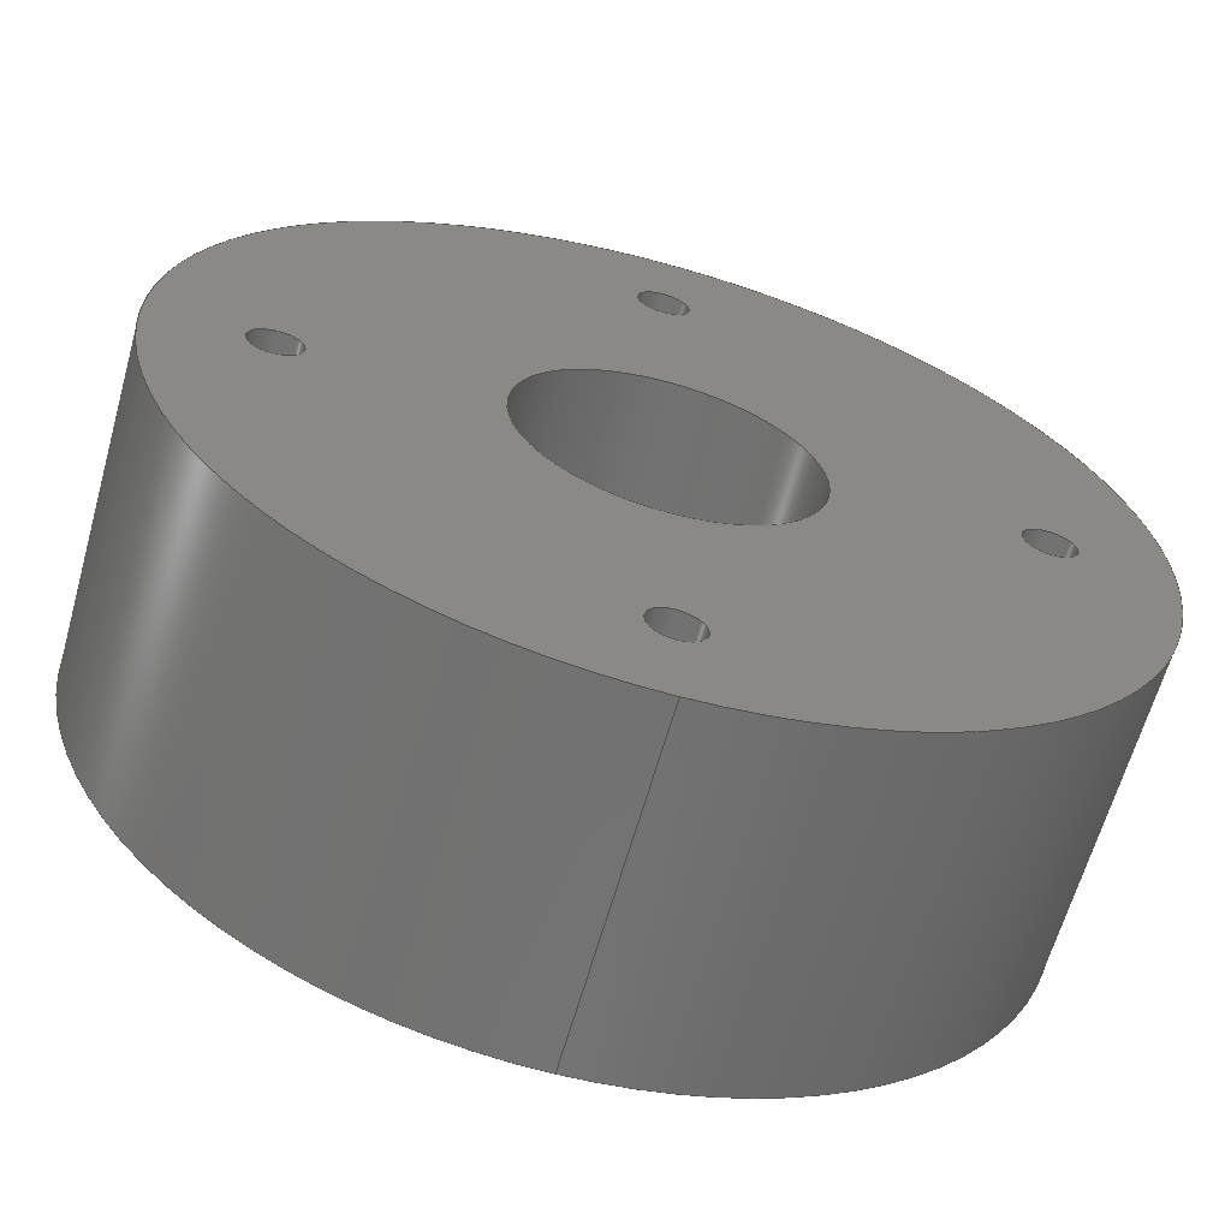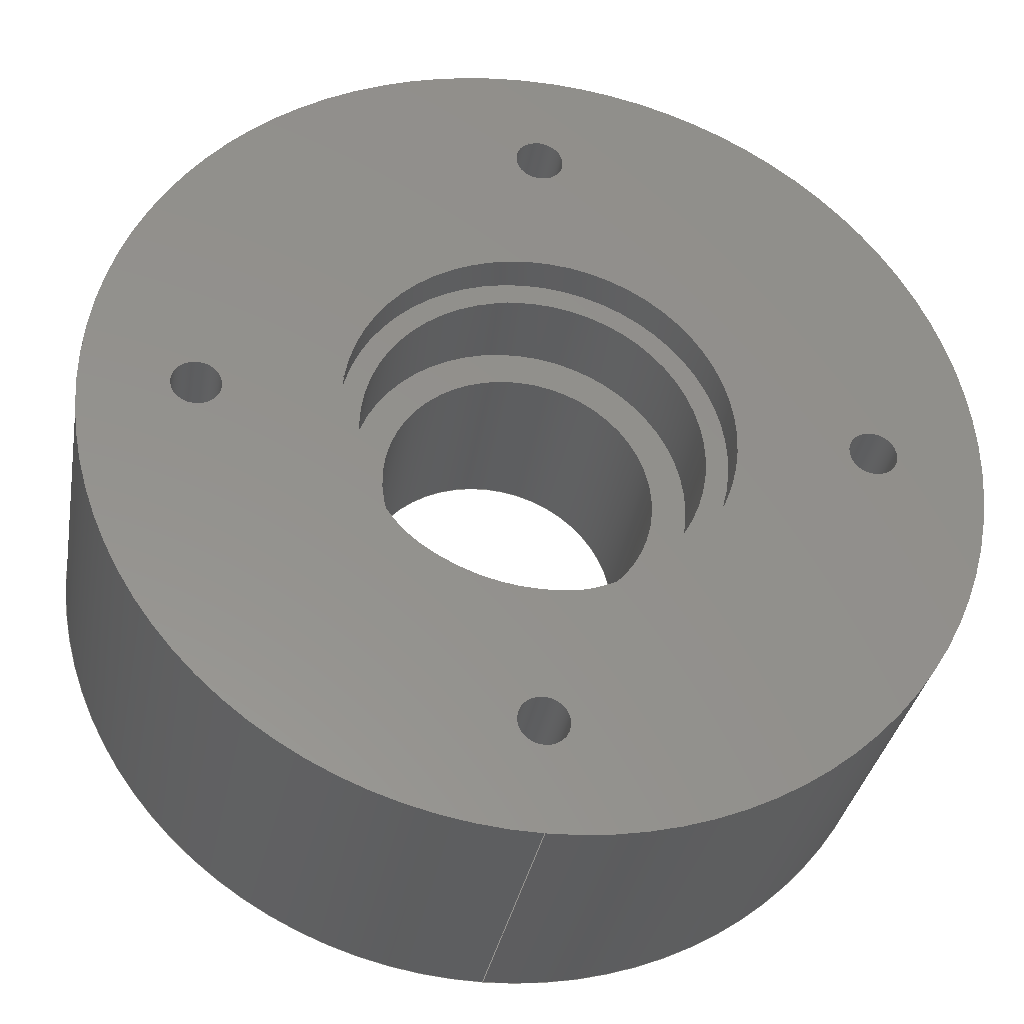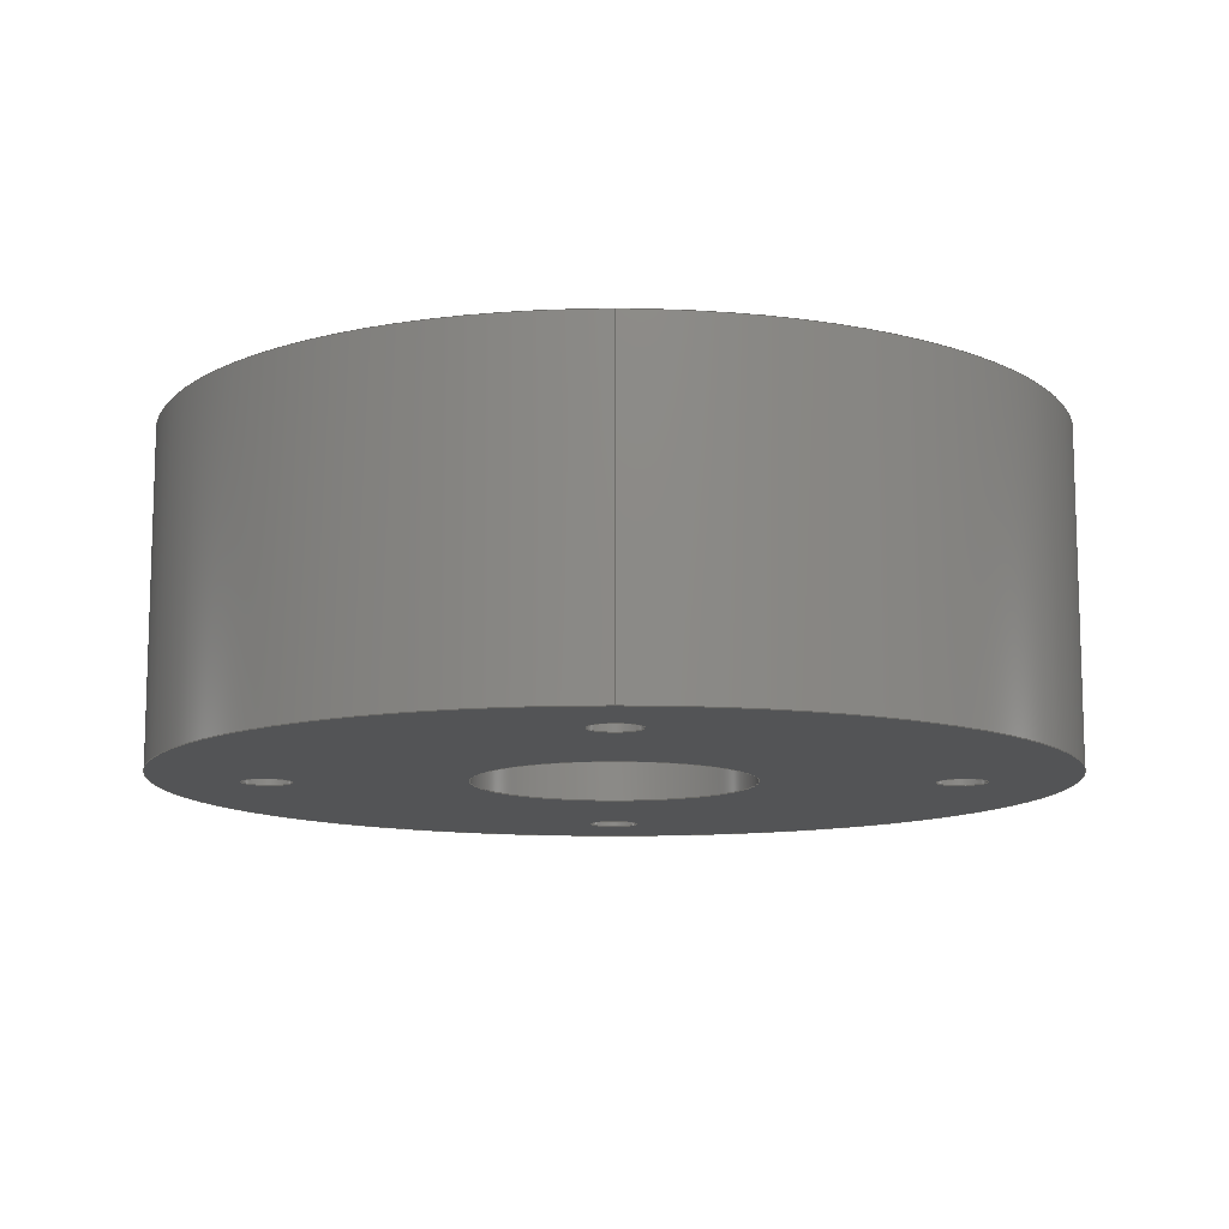
<metadata>
{"format":"step","ext":"step","renderer":"f3d","projection":"perspective","resolution":1024,"background":"white","views":[{"elev":-63.6,"azim":164.3,"up":"+Y"},{"elev":-34.0,"azim":-10.1,"up":"+Y"},{"elev":-11.5,"azim":-0.1,"up":"+Z"}]}
</metadata>
<code>
ISO-10303-21;
DATA;
#1=PROPERTY_DEFINITION_REPRESENTATION(#5,#3);
#2=PROPERTY_DEFINITION_REPRESENTATION(#6,#4);
#3=REPRESENTATION('',(#7),#404);
#4=REPRESENTATION('',(#8),#404);
#5=PROPERTY_DEFINITION('pmi validation property','',#409);
#6=PROPERTY_DEFINITION('pmi validation property','',#409);
#7=VALUE_REPRESENTATION_ITEM('number of annotations',COUNT_MEASURE(0));
#8=VALUE_REPRESENTATION_ITEM('number of views',COUNT_MEASURE(0));
#9=SHAPE_REPRESENTATION_RELATIONSHIP('','',#234,#10);
#10=ADVANCED_BREP_SHAPE_REPRESENTATION('',(#232),#404);
#11=CONICAL_SURFACE('',#262,0.004525,0.7854);
#12=CONICAL_SURFACE('',#265,0.004525,0.7854);
#13=CONICAL_SURFACE('',#268,0.004525,0.7854);
#14=CONICAL_SURFACE('',#271,0.004525,0.7854);
#15=PLANE('',#239);
#16=PLANE('',#241);
#17=PLANE('',#251);
#18=PLANE('',#259);
#19=ORIENTED_EDGE('',*,*,#59,.F.);
#20=ORIENTED_EDGE('',*,*,#60,.T.);
#21=ORIENTED_EDGE('',*,*,#61,.F.);
#22=ORIENTED_EDGE('',*,*,#59,.T.);
#23=ORIENTED_EDGE('',*,*,#62,.T.);
#24=ORIENTED_EDGE('',*,*,#63,.T.);
#25=ORIENTED_EDGE('',*,*,#64,.T.);
#26=ORIENTED_EDGE('',*,*,#65,.T.);
#27=ORIENTED_EDGE('',*,*,#66,.F.);
#28=ORIENTED_EDGE('',*,*,#67,.T.);
#29=ORIENTED_EDGE('',*,*,#66,.T.);
#30=ORIENTED_EDGE('',*,*,#68,.F.);
#31=ORIENTED_EDGE('',*,*,#67,.F.);
#32=ORIENTED_EDGE('',*,*,#61,.T.);
#33=ORIENTED_EDGE('',*,*,#69,.F.);
#34=ORIENTED_EDGE('',*,*,#70,.F.);
#35=ORIENTED_EDGE('',*,*,#71,.F.);
#36=ORIENTED_EDGE('',*,*,#72,.F.);
#37=ORIENTED_EDGE('',*,*,#73,.F.);
#38=ORIENTED_EDGE('',*,*,#68,.T.);
#39=ORIENTED_EDGE('',*,*,#74,.F.);
#40=ORIENTED_EDGE('',*,*,#73,.T.);
#41=ORIENTED_EDGE('',*,*,#60,.F.);
#42=ORIENTED_EDGE('',*,*,#74,.T.);
#43=ORIENTED_EDGE('',*,*,#65,.F.);
#44=ORIENTED_EDGE('',*,*,#75,.T.);
#45=ORIENTED_EDGE('',*,*,#75,.F.);
#46=ORIENTED_EDGE('',*,*,#72,.T.);
#47=ORIENTED_EDGE('',*,*,#64,.F.);
#48=ORIENTED_EDGE('',*,*,#76,.T.);
#49=ORIENTED_EDGE('',*,*,#76,.F.);
#50=ORIENTED_EDGE('',*,*,#71,.T.);
#51=ORIENTED_EDGE('',*,*,#63,.F.);
#52=ORIENTED_EDGE('',*,*,#77,.T.);
#53=ORIENTED_EDGE('',*,*,#77,.F.);
#54=ORIENTED_EDGE('',*,*,#70,.T.);
#55=ORIENTED_EDGE('',*,*,#62,.F.);
#56=ORIENTED_EDGE('',*,*,#78,.T.);
#57=ORIENTED_EDGE('',*,*,#78,.F.);
#58=ORIENTED_EDGE('',*,*,#69,.T.);
#59=EDGE_CURVE('',#79,#79,#99,.T.);
#60=EDGE_CURVE('',#80,#80,#100,.T.);
#61=EDGE_CURVE('',#81,#81,#101,.T.);
#62=EDGE_CURVE('',#82,#82,#102,.T.);
#63=EDGE_CURVE('',#83,#83,#103,.T.);
#64=EDGE_CURVE('',#84,#84,#104,.T.);
#65=EDGE_CURVE('',#85,#85,#105,.T.);
#66=EDGE_CURVE('',#86,#86,#106,.T.);
#67=EDGE_CURVE('',#87,#87,#107,.T.);
#68=EDGE_CURVE('',#88,#88,#108,.T.);
#69=EDGE_CURVE('',#89,#89,#109,.T.);
#70=EDGE_CURVE('',#90,#90,#110,.T.);
#71=EDGE_CURVE('',#91,#91,#111,.T.);
#72=EDGE_CURVE('',#92,#92,#112,.T.);
#73=EDGE_CURVE('',#93,#93,#113,.T.);
#74=EDGE_CURVE('',#94,#94,#114,.T.);
#75=EDGE_CURVE('',#95,#95,#115,.T.);
#76=EDGE_CURVE('',#96,#96,#116,.T.);
#77=EDGE_CURVE('',#97,#97,#117,.T.);
#78=EDGE_CURVE('',#98,#98,#118,.T.);
#79=VERTEX_POINT('',#349);
#80=VERTEX_POINT('',#351);
#81=VERTEX_POINT('',#354);
#82=VERTEX_POINT('',#357);
#83=VERTEX_POINT('',#359);
#84=VERTEX_POINT('',#361);
#85=VERTEX_POINT('',#363);
#86=VERTEX_POINT('',#365);
#87=VERTEX_POINT('',#367);
#88=VERTEX_POINT('',#370);
#89=VERTEX_POINT('',#374);
#90=VERTEX_POINT('',#376);
#91=VERTEX_POINT('',#378);
#92=VERTEX_POINT('',#380);
#93=VERTEX_POINT('',#382);
#94=VERTEX_POINT('',#385);
#95=VERTEX_POINT('',#389);
#96=VERTEX_POINT('',#393);
#97=VERTEX_POINT('',#397);
#98=VERTEX_POINT('',#401);
#99=CIRCLE('',#237,0.0312);
#100=CIRCLE('',#238,0.0312);
#101=CIRCLE('',#240,0.025);
#102=CIRCLE('',#242,0.0045);
#103=CIRCLE('',#243,0.0045);
#104=CIRCLE('',#244,0.0045);
#105=CIRCLE('',#245,0.0045);
#106=CIRCLE('',#246,0.08);
#107=CIRCLE('',#247,0.025);
#108=CIRCLE('',#249,0.08);
#109=CIRCLE('',#252,0.004525);
#110=CIRCLE('',#253,0.004525);
#111=CIRCLE('',#254,0.004525);
#112=CIRCLE('',#255,0.004525);
#113=CIRCLE('',#256,0.0352);
#114=CIRCLE('',#258,0.0352);
#115=CIRCLE('',#261,0.0045);
#116=CIRCLE('',#264,0.0045);
#117=CIRCLE('',#267,0.0045);
#118=CIRCLE('',#270,0.0045);
#119=EDGE_LOOP('',(#19));
#120=EDGE_LOOP('',(#20));
#121=EDGE_LOOP('',(#21));
#122=EDGE_LOOP('',(#22));
#123=EDGE_LOOP('',(#23));
#124=EDGE_LOOP('',(#24));
#125=EDGE_LOOP('',(#25));
#126=EDGE_LOOP('',(#26));
#127=EDGE_LOOP('',(#27));
#128=EDGE_LOOP('',(#28));
#129=EDGE_LOOP('',(#29));
#130=EDGE_LOOP('',(#30));
#131=EDGE_LOOP('',(#31));
#132=EDGE_LOOP('',(#32));
#133=EDGE_LOOP('',(#33));
#134=EDGE_LOOP('',(#34));
#135=EDGE_LOOP('',(#35));
#136=EDGE_LOOP('',(#36));
#137=EDGE_LOOP('',(#37));
#138=EDGE_LOOP('',(#38));
#139=EDGE_LOOP('',(#39));
#140=EDGE_LOOP('',(#40));
#141=EDGE_LOOP('',(#41));
#142=EDGE_LOOP('',(#42));
#143=EDGE_LOOP('',(#43));
#144=EDGE_LOOP('',(#44));
#145=EDGE_LOOP('',(#45));
#146=EDGE_LOOP('',(#46));
#147=EDGE_LOOP('',(#47));
#148=EDGE_LOOP('',(#48));
#149=EDGE_LOOP('',(#49));
#150=EDGE_LOOP('',(#50));
#151=EDGE_LOOP('',(#51));
#152=EDGE_LOOP('',(#52));
#153=EDGE_LOOP('',(#53));
#154=EDGE_LOOP('',(#54));
#155=EDGE_LOOP('',(#55));
#156=EDGE_LOOP('',(#56));
#157=EDGE_LOOP('',(#57));
#158=EDGE_LOOP('',(#58));
#159=FACE_BOUND('',#119,.T.);
#160=FACE_BOUND('',#120,.T.);
#161=FACE_BOUND('',#121,.T.);
#162=FACE_BOUND('',#122,.T.);
#163=FACE_BOUND('',#123,.T.);
#164=FACE_BOUND('',#124,.T.);
#165=FACE_BOUND('',#125,.T.);
#166=FACE_BOUND('',#126,.T.);
#167=FACE_BOUND('',#127,.T.);
#168=FACE_BOUND('',#128,.T.);
#169=FACE_BOUND('',#129,.T.);
#170=FACE_BOUND('',#130,.T.);
#171=FACE_BOUND('',#131,.T.);
#172=FACE_BOUND('',#132,.T.);
#173=FACE_BOUND('',#133,.T.);
#174=FACE_BOUND('',#134,.T.);
#175=FACE_BOUND('',#135,.T.);
#176=FACE_BOUND('',#136,.T.);
#177=FACE_BOUND('',#137,.T.);
#178=FACE_BOUND('',#138,.T.);
#179=FACE_BOUND('',#139,.T.);
#180=FACE_BOUND('',#140,.T.);
#181=FACE_BOUND('',#141,.T.);
#182=FACE_BOUND('',#142,.T.);
#183=FACE_BOUND('',#143,.T.);
#184=FACE_BOUND('',#144,.T.);
#185=FACE_BOUND('',#145,.T.);
#186=FACE_BOUND('',#146,.T.);
#187=FACE_BOUND('',#147,.T.);
#188=FACE_BOUND('',#148,.T.);
#189=FACE_BOUND('',#149,.T.);
#190=FACE_BOUND('',#150,.T.);
#191=FACE_BOUND('',#151,.T.);
#192=FACE_BOUND('',#152,.T.);
#193=FACE_BOUND('',#153,.T.);
#194=FACE_BOUND('',#154,.T.);
#195=FACE_BOUND('',#155,.T.);
#196=FACE_BOUND('',#156,.T.);
#197=FACE_BOUND('',#157,.T.);
#198=FACE_BOUND('',#158,.T.);
#199=CYLINDRICAL_SURFACE('',#236,0.0312);
#200=CYLINDRICAL_SURFACE('',#248,0.08);
#201=CYLINDRICAL_SURFACE('',#250,0.025);
#202=CYLINDRICAL_SURFACE('',#257,0.0352);
#203=CYLINDRICAL_SURFACE('',#260,0.0045);
#204=CYLINDRICAL_SURFACE('',#263,0.0045);
#205=CYLINDRICAL_SURFACE('',#266,0.0045);
#206=CYLINDRICAL_SURFACE('',#269,0.0045);
#207=ADVANCED_FACE('',(#159,#160),#199,.F.);
#208=ADVANCED_FACE('',(#161,#162),#15,.T.);
#209=ADVANCED_FACE('',(#163,#164,#165,#166,#167,#168),#16,.F.);
#210=ADVANCED_FACE('',(#169,#170),#200,.T.);
#211=ADVANCED_FACE('',(#171,#172),#201,.F.);
#212=ADVANCED_FACE('',(#173,#174,#175,#176,#177,#178),#17,.T.);
#213=ADVANCED_FACE('',(#179,#180),#202,.F.);
#214=ADVANCED_FACE('',(#181,#182),#18,.T.);
#215=ADVANCED_FACE('',(#183,#184),#203,.F.);
#216=ADVANCED_FACE('',(#185,#186),#11,.F.);
#217=ADVANCED_FACE('',(#187,#188),#204,.F.);
#218=ADVANCED_FACE('',(#189,#190),#12,.F.);
#219=ADVANCED_FACE('',(#191,#192),#205,.F.);
#220=ADVANCED_FACE('',(#193,#194),#13,.F.);
#221=ADVANCED_FACE('',(#195,#196),#206,.F.);
#222=ADVANCED_FACE('',(#197,#198),#14,.F.);
#223=CLOSED_SHELL('',(#207,#208,#209,#210,#211,#212,#213,#214,#215,#216,
#217,#218,#219,#220,#221,#222));
#224=STYLED_ITEM('',(#225),#232);
#225=PRESENTATION_STYLE_ASSIGNMENT((#226));
#226=SURFACE_STYLE_USAGE(.BOTH.,#227);
#227=SURFACE_SIDE_STYLE('',(#228));
#228=SURFACE_STYLE_FILL_AREA(#229);
#229=FILL_AREA_STYLE('',(#230));
#230=FILL_AREA_STYLE_COLOUR('',#231);
#231=DRAUGHTING_PRE_DEFINED_COLOUR('red');
#232=MANIFOLD_SOLID_BREP('Part 1',#223);
#233=SHAPE_DEFINITION_REPRESENTATION(#409,#234);
#234=SHAPE_REPRESENTATION('Part 1',(#235),#404);
#235=AXIS2_PLACEMENT_3D('',#346,#272,#273);
#236=AXIS2_PLACEMENT_3D('',#347,#274,#275);
#237=AXIS2_PLACEMENT_3D('',#348,#276,#277);
#238=AXIS2_PLACEMENT_3D('',#350,#278,#279);
#239=AXIS2_PLACEMENT_3D('',#352,#280,#281);
#240=AXIS2_PLACEMENT_3D('',#353,#282,#283);
#241=AXIS2_PLACEMENT_3D('',#355,#284,#285);
#242=AXIS2_PLACEMENT_3D('',#356,#286,#287);
#243=AXIS2_PLACEMENT_3D('',#358,#288,#289);
#244=AXIS2_PLACEMENT_3D('',#360,#290,#291);
#245=AXIS2_PLACEMENT_3D('',#362,#292,#293);
#246=AXIS2_PLACEMENT_3D('',#364,#294,#295);
#247=AXIS2_PLACEMENT_3D('',#366,#296,#297);
#248=AXIS2_PLACEMENT_3D('',#368,#298,#299);
#249=AXIS2_PLACEMENT_3D('',#369,#300,#301);
#250=AXIS2_PLACEMENT_3D('',#371,#302,#303);
#251=AXIS2_PLACEMENT_3D('',#372,#304,#305);
#252=AXIS2_PLACEMENT_3D('',#373,#306,#307);
#253=AXIS2_PLACEMENT_3D('',#375,#308,#309);
#254=AXIS2_PLACEMENT_3D('',#377,#310,#311);
#255=AXIS2_PLACEMENT_3D('',#379,#312,#313);
#256=AXIS2_PLACEMENT_3D('',#381,#314,#315);
#257=AXIS2_PLACEMENT_3D('',#383,#316,#317);
#258=AXIS2_PLACEMENT_3D('',#384,#318,#319);
#259=AXIS2_PLACEMENT_3D('',#386,#320,#321);
#260=AXIS2_PLACEMENT_3D('',#387,#322,#323);
#261=AXIS2_PLACEMENT_3D('',#388,#324,#325);
#262=AXIS2_PLACEMENT_3D('',#390,#326,#327);
#263=AXIS2_PLACEMENT_3D('',#391,#328,#329);
#264=AXIS2_PLACEMENT_3D('',#392,#330,#331);
#265=AXIS2_PLACEMENT_3D('',#394,#332,#333);
#266=AXIS2_PLACEMENT_3D('',#395,#334,#335);
#267=AXIS2_PLACEMENT_3D('',#396,#336,#337);
#268=AXIS2_PLACEMENT_3D('',#398,#338,#339);
#269=AXIS2_PLACEMENT_3D('',#399,#340,#341);
#270=AXIS2_PLACEMENT_3D('',#400,#342,#343);
#271=AXIS2_PLACEMENT_3D('',#402,#344,#345);
#272=DIRECTION('',(0,0,1));
#273=DIRECTION('',(1,0,0));
#274=DIRECTION('',(0,0,-1));
#275=DIRECTION('',(0,1,0));
#276=DIRECTION('',(0,0,1));
#277=DIRECTION('',(0,-1,0));
#278=DIRECTION('',(0,0,1));
#279=DIRECTION('',(0,-1,0));
#280=DIRECTION('',(0,0,1));
#281=DIRECTION('',(0,-1,0));
#282=DIRECTION('',(0,0,1));
#283=DIRECTION('',(0,-1,0));
#284=DIRECTION('',(0,0,1));
#285=DIRECTION('',(0,-1,0));
#286=DIRECTION('',(0,0,1));
#287=DIRECTION('',(0,-1,0));
#288=DIRECTION('',(0,0,1));
#289=DIRECTION('',(0,-1,0));
#290=DIRECTION('',(0,0,1));
#291=DIRECTION('',(0,-1,0));
#292=DIRECTION('',(0,0,1));
#293=DIRECTION('',(0,-1,0));
#294=DIRECTION('',(0,0,1));
#295=DIRECTION('',(0,-1,0));
#296=DIRECTION('',(0,0,1));
#297=DIRECTION('',(0,-1,0));
#298=DIRECTION('',(0,0,-1));
#299=DIRECTION('',(0,1,0));
#300=DIRECTION('',(0,0,1));
#301=DIRECTION('',(0,-1,0));
#302=DIRECTION('',(0,0,-1));
#303=DIRECTION('',(0,1,0));
#304=DIRECTION('',(0,0,1));
#305=DIRECTION('',(0,-1,0));
#306=DIRECTION('',(0,0,1));
#307=DIRECTION('',(0,-1,0));
#308=DIRECTION('',(0,0,1));
#309=DIRECTION('',(0,-1,0));
#310=DIRECTION('',(0,0,1));
#311=DIRECTION('',(0,-1,0));
#312=DIRECTION('',(0,0,1));
#313=DIRECTION('',(0,-1,0));
#314=DIRECTION('',(0,0,1));
#315=DIRECTION('',(0,-1,0));
#316=DIRECTION('',(0,0,1));
#317=DIRECTION('',(0,-1,0));
#318=DIRECTION('',(0,0,1));
#319=DIRECTION('',(0,-1,0));
#320=DIRECTION('',(0,0,1));
#321=DIRECTION('',(0,-1,0));
#322=DIRECTION('',(0,0,1));
#323=DIRECTION('',(0,-1,0));
#324=DIRECTION('',(0,0,1));
#325=DIRECTION('',(0,-1,0));
#326=DIRECTION('',(0,0,1));
#327=DIRECTION('',(0,-1,0));
#328=DIRECTION('',(0,0,1));
#329=DIRECTION('',(0,-1,0));
#330=DIRECTION('',(0,0,1));
#331=DIRECTION('',(0,-1,0));
#332=DIRECTION('',(0,0,1));
#333=DIRECTION('',(0,-1,0));
#334=DIRECTION('',(0,0,1));
#335=DIRECTION('',(0,-1,0));
#336=DIRECTION('',(0,0,1));
#337=DIRECTION('',(0,-1,0));
#338=DIRECTION('',(0,0,1));
#339=DIRECTION('',(0,-1,0));
#340=DIRECTION('',(0,0,1));
#341=DIRECTION('',(0,-1,0));
#342=DIRECTION('',(0,0,1));
#343=DIRECTION('',(0,-1,0));
#344=DIRECTION('',(0,0,1));
#345=DIRECTION('',(0,-1,0));
#346=CARTESIAN_POINT('',(0,0,0));
#347=CARTESIAN_POINT('',(0,0,0.059));
#348=CARTESIAN_POINT('',(0,0,0.036));
#349=CARTESIAN_POINT('',(0,-0.0312,0.036));
#350=CARTESIAN_POINT('',(0,0,0.052));
#351=CARTESIAN_POINT('',(0,-0.0312,0.052));
#352=CARTESIAN_POINT('',(0,0,0.036));
#353=CARTESIAN_POINT('',(0,0,0.036));
#354=CARTESIAN_POINT('',(0,-0.025,0.036));
#355=CARTESIAN_POINT('',(0,0,0));
#356=CARTESIAN_POINT('',(-0.06,6.285e-16,0));
#357=CARTESIAN_POINT('',(-0.06,-0.0045,0));
#358=CARTESIAN_POINT('',(0,-0.06,0));
#359=CARTESIAN_POINT('',(0,-0.0645,0));
#360=CARTESIAN_POINT('',(0.06,-2.095e-16,0));
#361=CARTESIAN_POINT('',(0.06,-0.0045,0));
#362=CARTESIAN_POINT('',(0,0.06,0));
#363=CARTESIAN_POINT('',(0,0.0555,0));
#364=CARTESIAN_POINT('',(0,0,0));
#365=CARTESIAN_POINT('',(0,-0.08,0));
#366=CARTESIAN_POINT('',(0,0,0));
#367=CARTESIAN_POINT('',(0,-0.025,0));
#368=CARTESIAN_POINT('',(0,0,0.006));
#369=CARTESIAN_POINT('',(0,0,0.059));
#370=CARTESIAN_POINT('',(0,-0.08,0.059));
#371=CARTESIAN_POINT('',(0,0,0.006));
#372=CARTESIAN_POINT('',(0,0,0.059));
#373=CARTESIAN_POINT('',(-0.06,6.285e-16,0.059));
#374=CARTESIAN_POINT('',(-0.06,-0.004525,0.059));
#375=CARTESIAN_POINT('',(0,-0.06,0.059));
#376=CARTESIAN_POINT('',(0,-0.06452,0.059));
#377=CARTESIAN_POINT('',(0.06,-2.095e-16,0.059));
#378=CARTESIAN_POINT('',(0.06,-0.004525,0.059));
#379=CARTESIAN_POINT('',(0,0.06,0.059));
#380=CARTESIAN_POINT('',(0,0.05547,0.059));
#381=CARTESIAN_POINT('',(0,0,0.059));
#382=CARTESIAN_POINT('',(0,-0.0352,0.059));
#383=CARTESIAN_POINT('',(0,0,0.052));
#384=CARTESIAN_POINT('',(0,0,0.052));
#385=CARTESIAN_POINT('',(0,-0.0352,0.052));
#386=CARTESIAN_POINT('',(0,0,0.052));
#387=CARTESIAN_POINT('',(0,0.06,0.059));
#388=CARTESIAN_POINT('',(0,0.06,0.05897));
#389=CARTESIAN_POINT('',(0,0.0555,0.05897));
#390=CARTESIAN_POINT('',(0,0.06,0.059));
#391=CARTESIAN_POINT('',(0.06,-2.095e-16,0.059));
#392=CARTESIAN_POINT('',(0.06,-2.095e-16,0.05897));
#393=CARTESIAN_POINT('',(0.06,-0.0045,0.05897));
#394=CARTESIAN_POINT('',(0.06,-2.095e-16,0.059));
#395=CARTESIAN_POINT('',(0,-0.06,0.059));
#396=CARTESIAN_POINT('',(0,-0.06,0.05897));
#397=CARTESIAN_POINT('',(0,-0.0645,0.05897));
#398=CARTESIAN_POINT('',(0,-0.06,0.059));
#399=CARTESIAN_POINT('',(-0.06,6.285e-16,0.059));
#400=CARTESIAN_POINT('',(-0.06,6.285e-16,0.05897));
#401=CARTESIAN_POINT('',(-0.06,-0.0045,0.05897));
#402=CARTESIAN_POINT('',(-0.06,6.285e-16,0.059));
#403=MECHANICAL_DESIGN_GEOMETRIC_PRESENTATION_REPRESENTATION('',(#224),
#404);
#404=(
GEOMETRIC_REPRESENTATION_CONTEXT(3)
GLOBAL_UNCERTAINTY_ASSIGNED_CONTEXT((#405))
GLOBAL_UNIT_ASSIGNED_CONTEXT((#408,#407,#406))
REPRESENTATION_CONTEXT('Part 1','TOP_LEVEL_ASSEMBLY_PART')
);
#405=UNCERTAINTY_MEASURE_WITH_UNIT(LENGTH_MEASURE(5e-06),#408,
'DISTANCE_ACCURACY_VALUE','Maximum Tolerance applied to model');
#406=(
NAMED_UNIT(*)
SI_UNIT($,.STERADIAN.)
SOLID_ANGLE_UNIT()
);
#407=(
NAMED_UNIT(*)
PLANE_ANGLE_UNIT()
SI_UNIT($,.RADIAN.)
);
#408=(
LENGTH_UNIT()
NAMED_UNIT(*)
SI_UNIT($,.METRE.)
);
#409=PRODUCT_DEFINITION_SHAPE('','',#410);
#410=PRODUCT_DEFINITION('','',#412,#411);
#411=PRODUCT_DEFINITION_CONTEXT('',#418,'design');
#412=PRODUCT_DEFINITION_FORMATION_WITH_SPECIFIED_SOURCE('','',#414,
 .NOT_KNOWN.);
#413=PRODUCT_RELATED_PRODUCT_CATEGORY('','',(#414));
#414=PRODUCT('Part 1','Part 1','Part 1',(#416));
#415=PRODUCT_CATEGORY('','');
#416=PRODUCT_CONTEXT('',#418,'mechanical');
#417=APPLICATION_PROTOCOL_DEFINITION('international standard',
'automotive_design',2010,#418);
#418=APPLICATION_CONTEXT(
'core data for automotive mechanical design processes');
ENDSEC;
END-ISO-10303-21;

</code>
